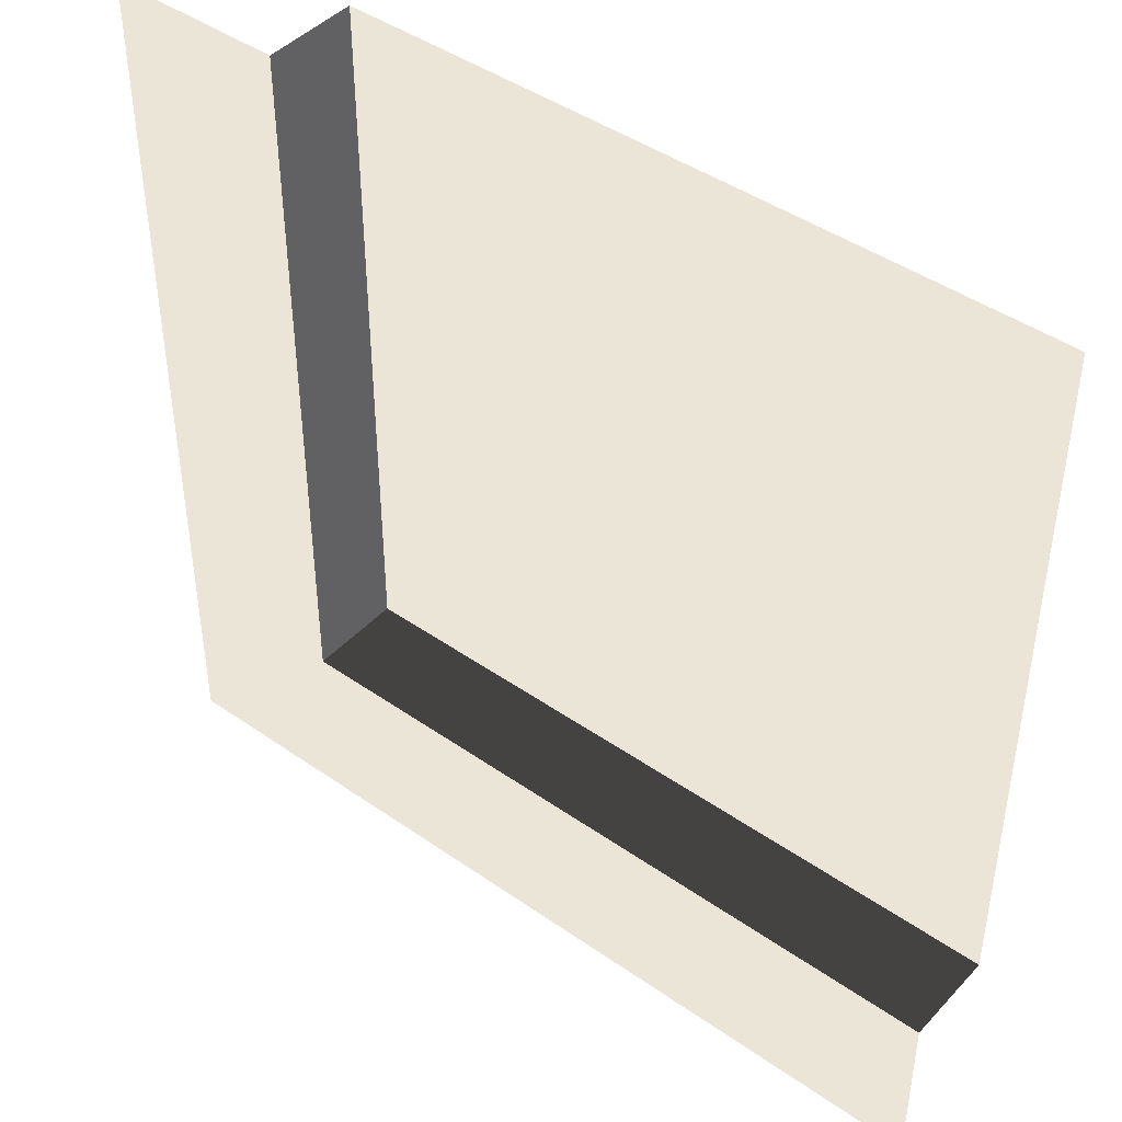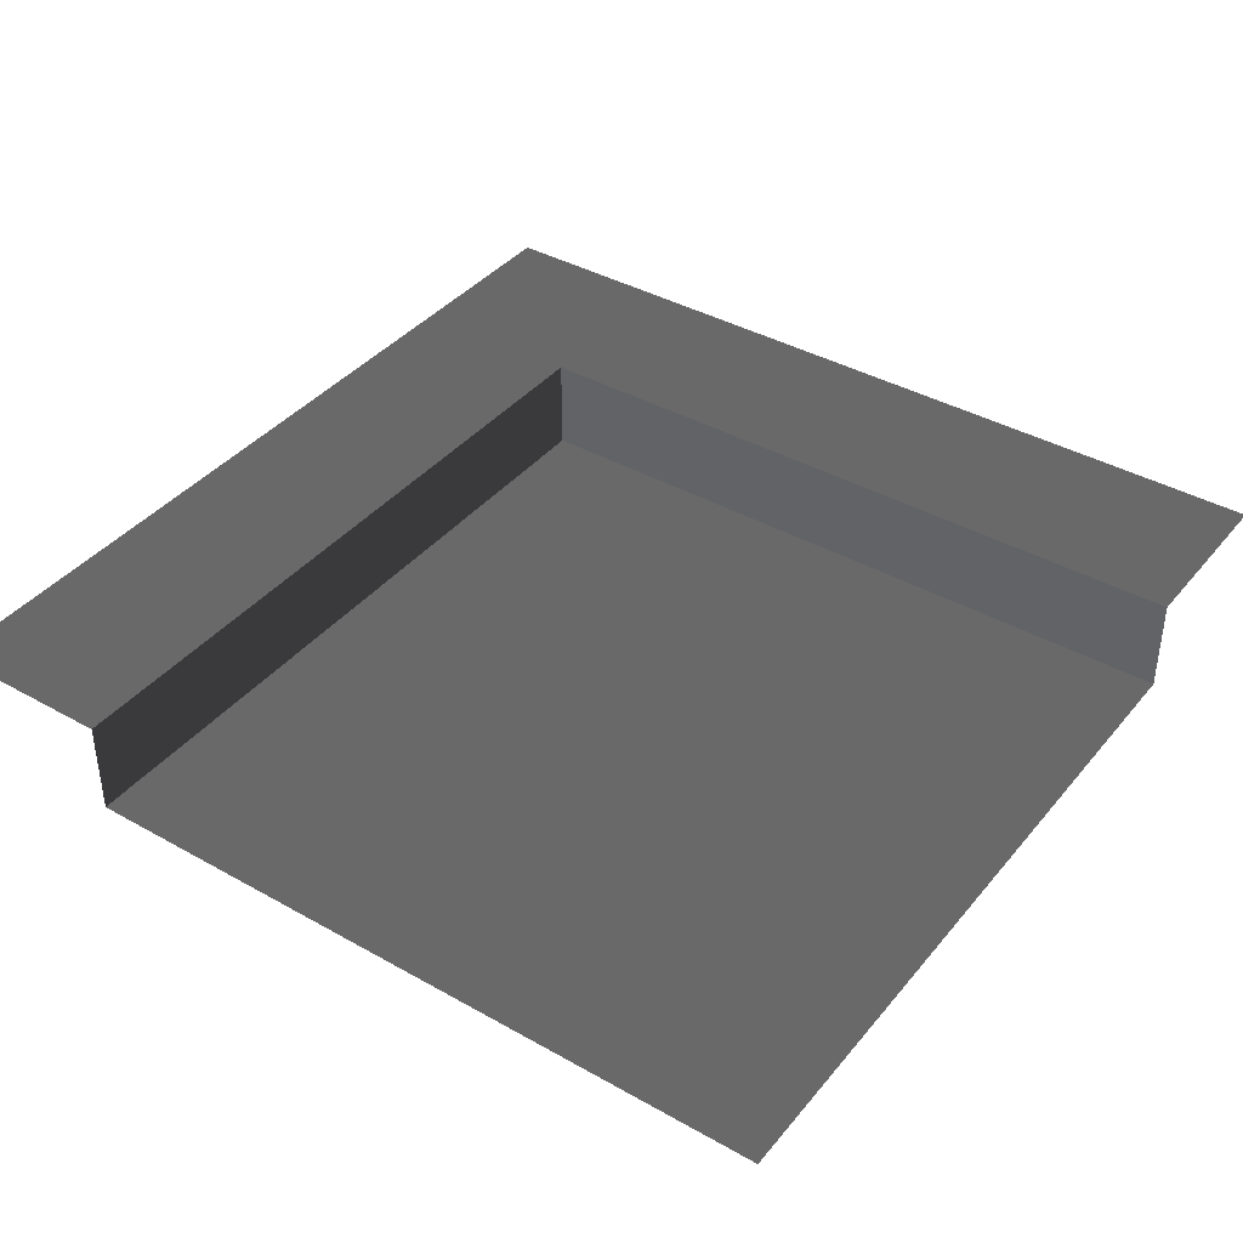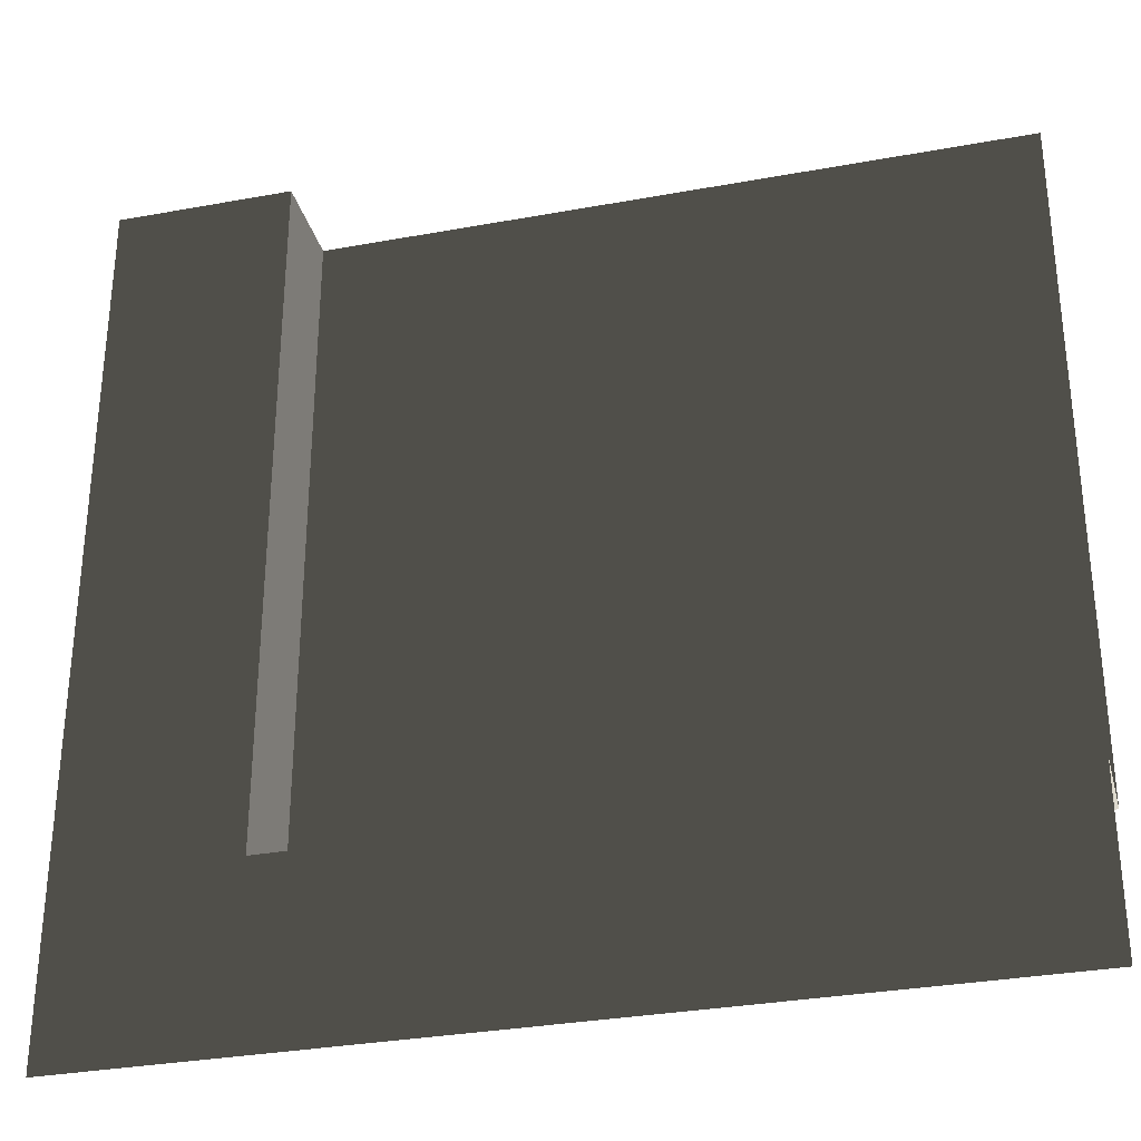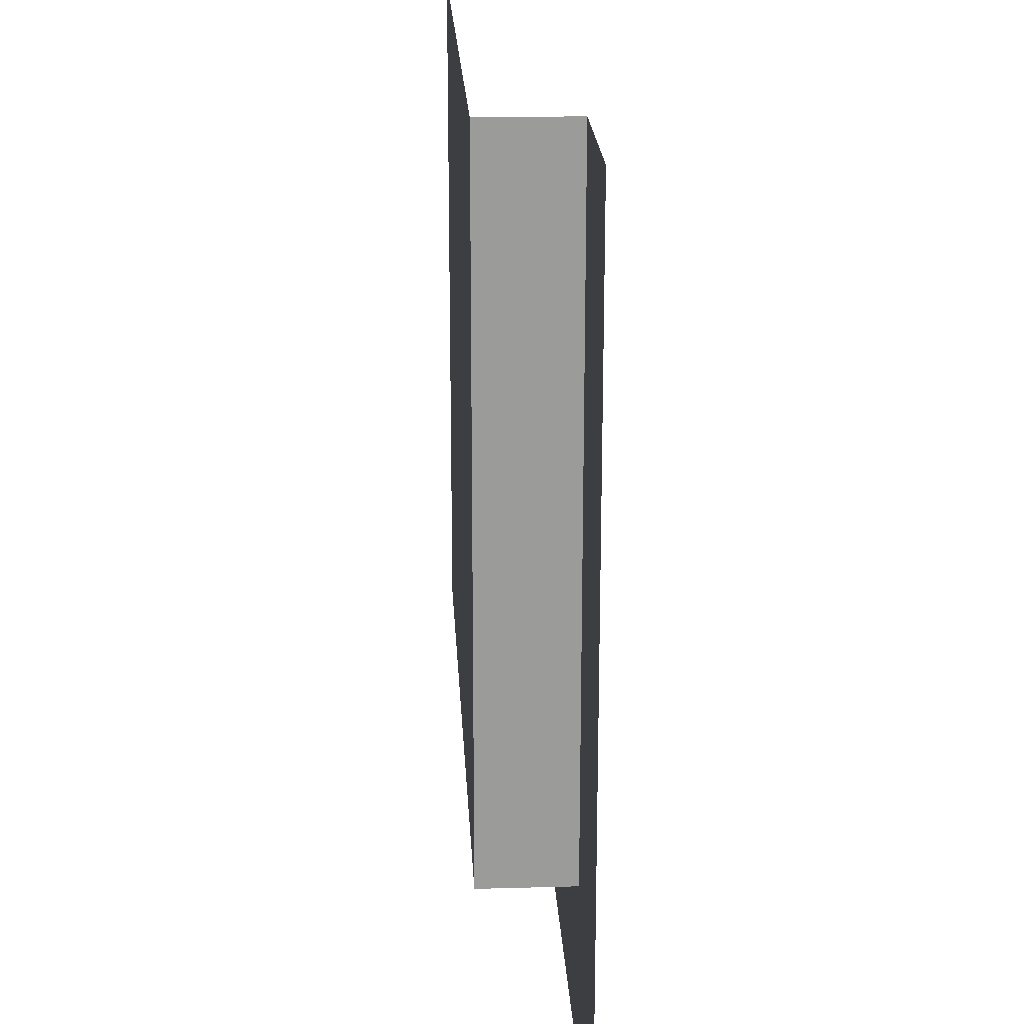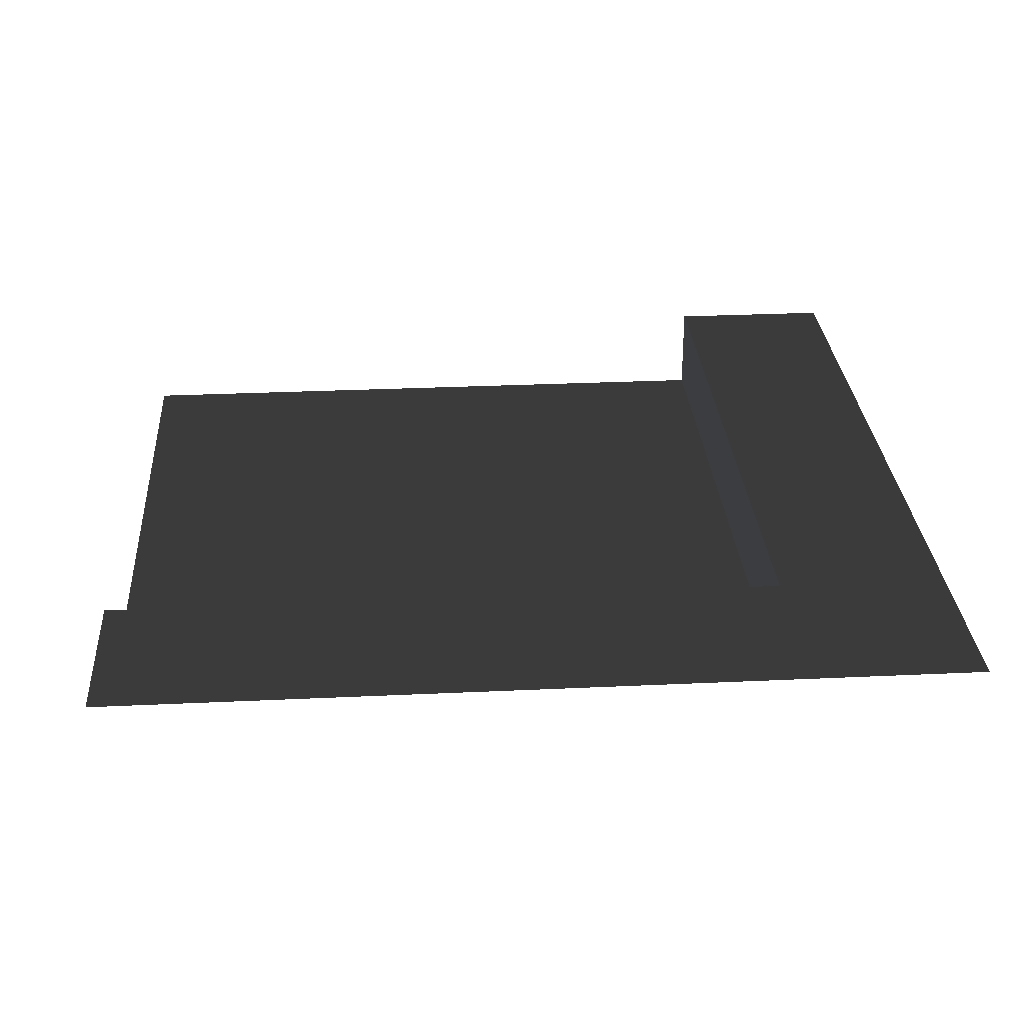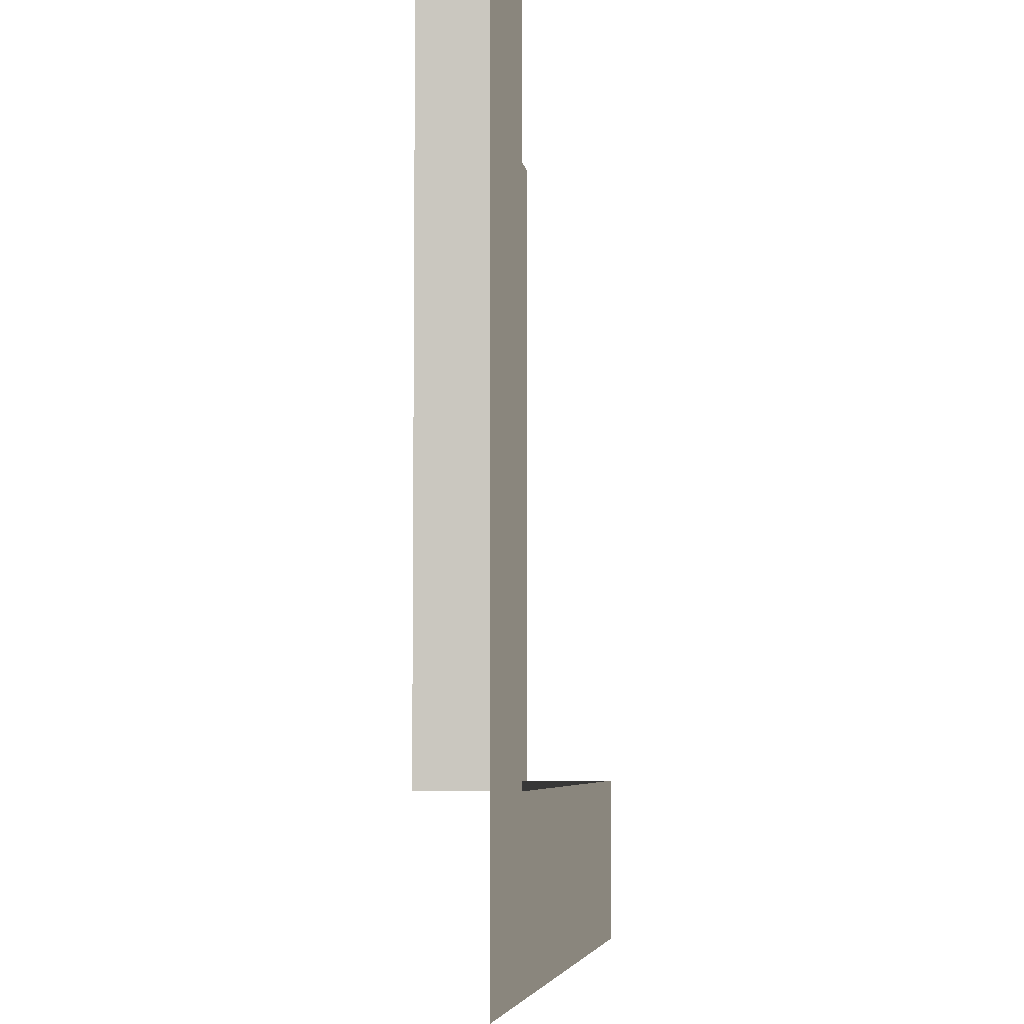
<metadata>
{"format":"obj","ext":"obj","renderer":"f3d","projection":"perspective","resolution":1024,"background":"white","views":[{"elev":44.1,"azim":39.3,"up":"+Y"},{"elev":39.4,"azim":125.1,"up":"+Z"},{"elev":-31.8,"azim":14.5,"up":"+Y"},{"elev":20.7,"azim":-92.9,"up":"+Y"},{"elev":29.1,"azim":-94.0,"up":"+Z"},{"elev":-5.4,"azim":-81.6,"up":"+Y"}]}
</metadata>
<code>
v 31.5 157.5 -16.97
v 157.5 31.5 -16.97
v 31.5 31.5 -16.97
v 157.5 157.5 -16.97
v 31.5 31.5 -3.099e-05
v -0.0001533 157.5 -4.939e-05
v 31.5 157.5 -4.939e-05
v -0.0001502 -5.96e-05 -3.518e-05
v 157.5 -0.0001231 -1.64e-11
v 157.5 31.5 4.194e-06
v 31.5 157.5 -4.939e-05
v 31.5 31.5 -16.97
v 31.5 31.5 -3.099e-05
v 31.5 157.5 -16.97
v 31.5 31.5 -3.099e-05
v 157.5 31.5 -16.97
v 157.5 31.5 4.194e-06
v 31.5 31.5 -16.97
g Roof_CornerPart_7323_3
f 1 3 2
f 2 4 1
f 5 7 6
f 6 8 5
f 5 8 9
f 9 10 5
f 11 13 12
f 12 14 11
f 15 17 16
f 16 18 15

</code>
